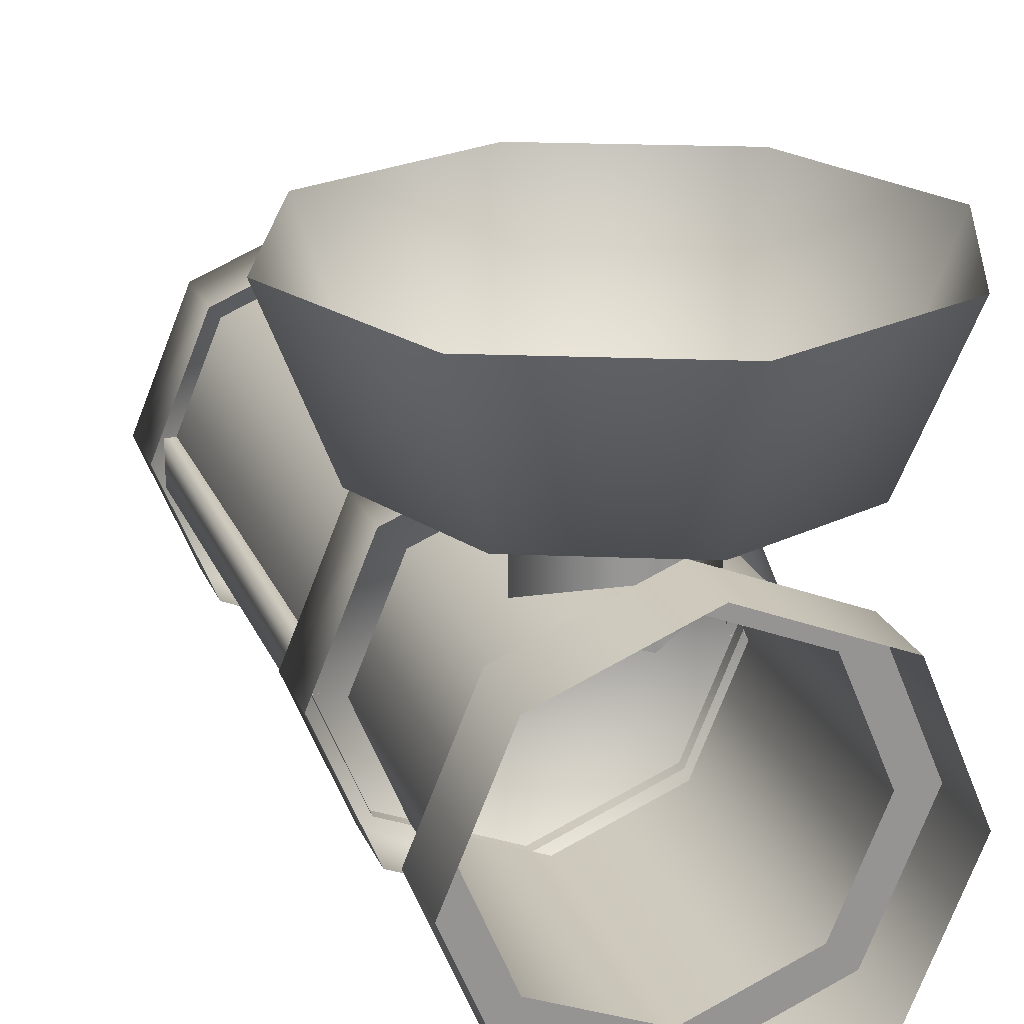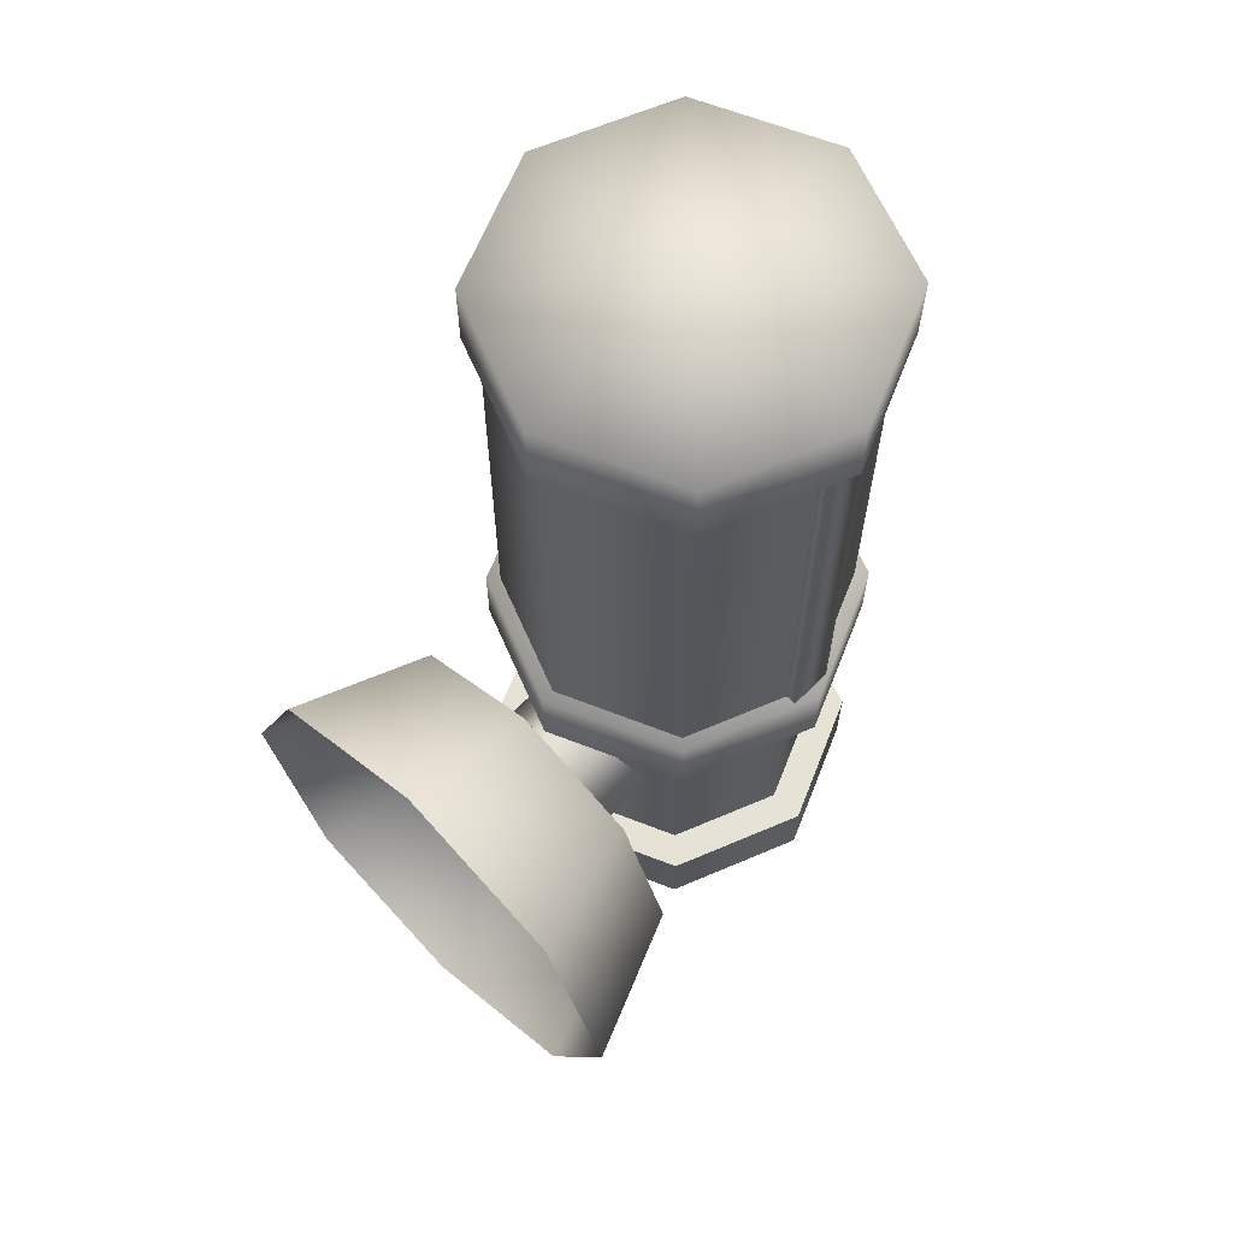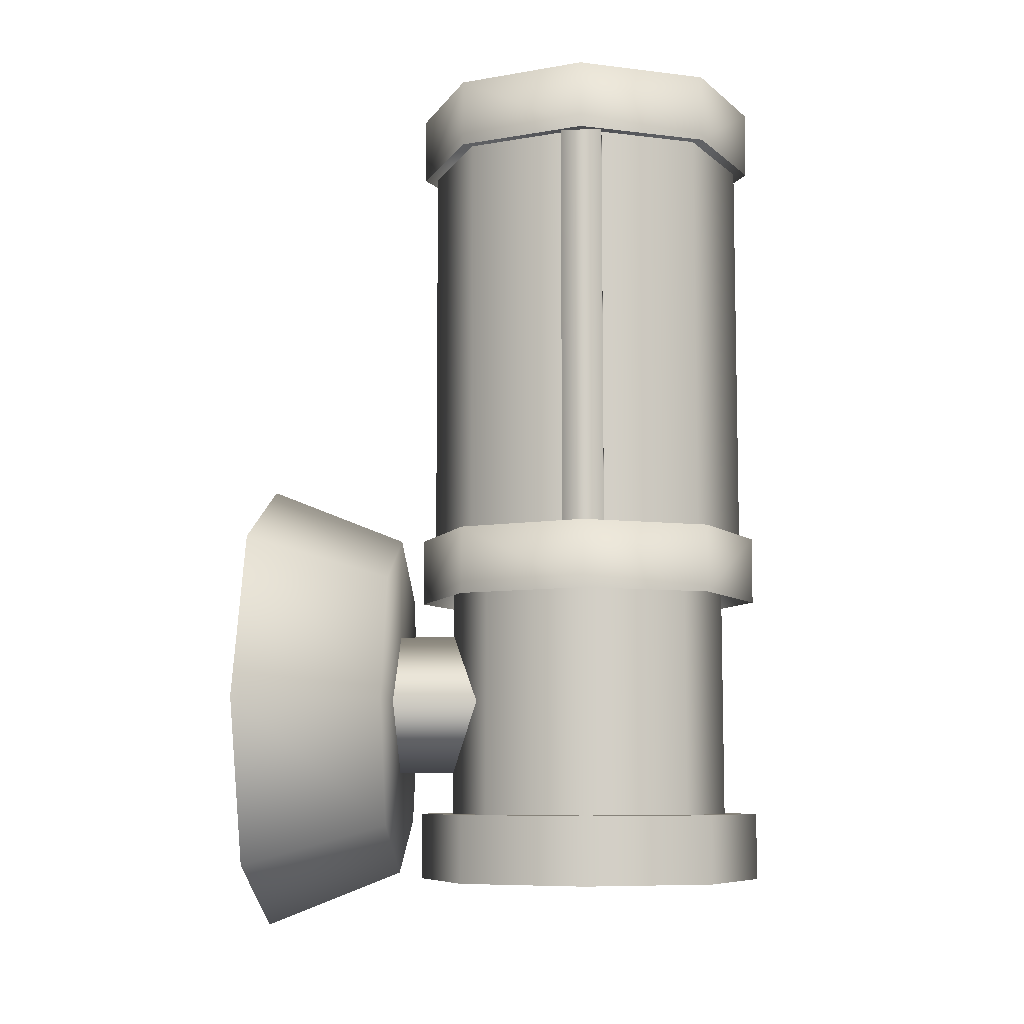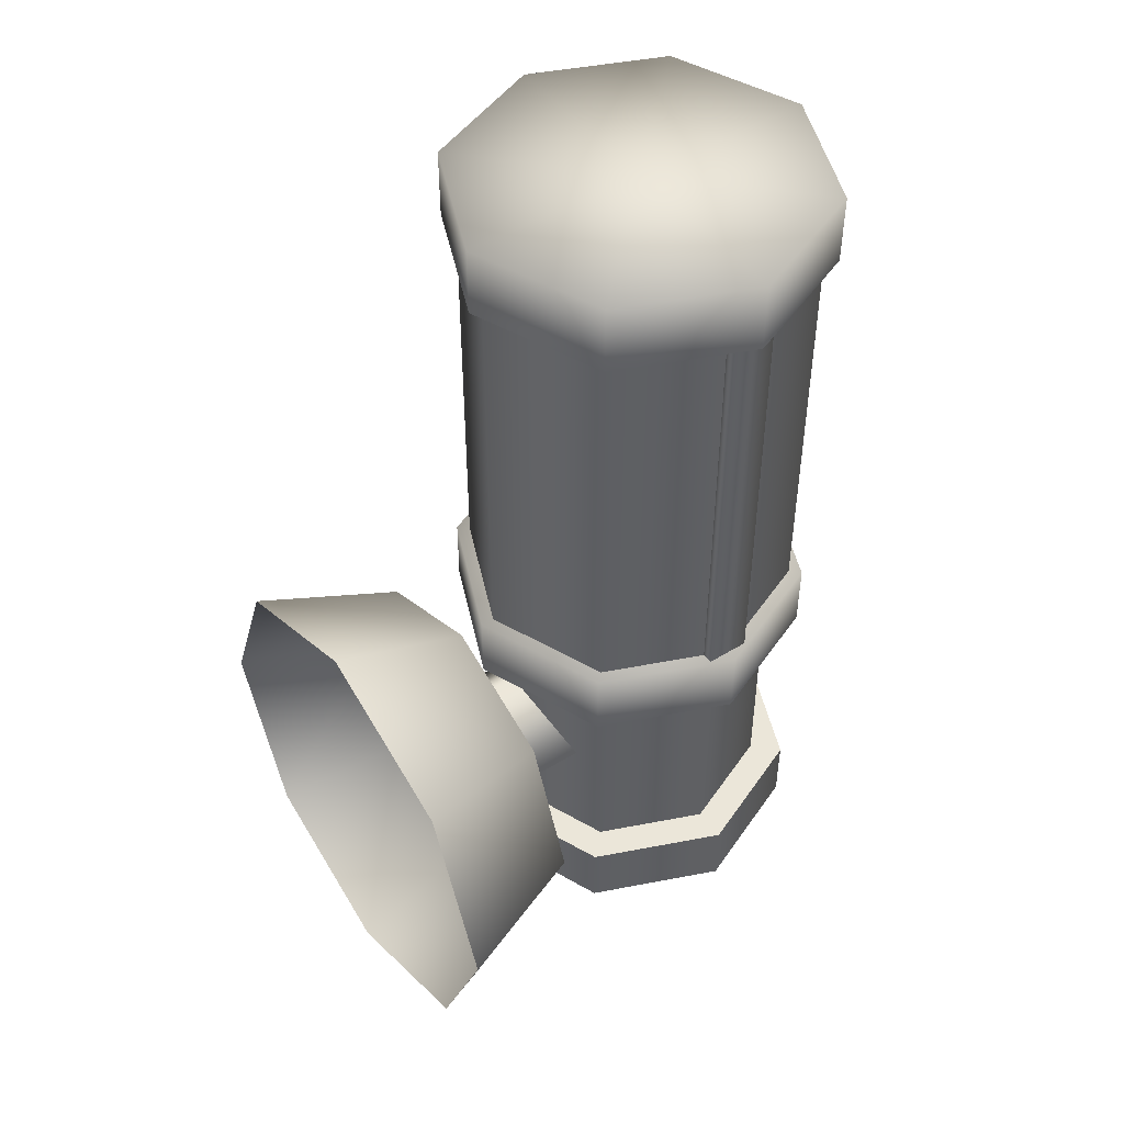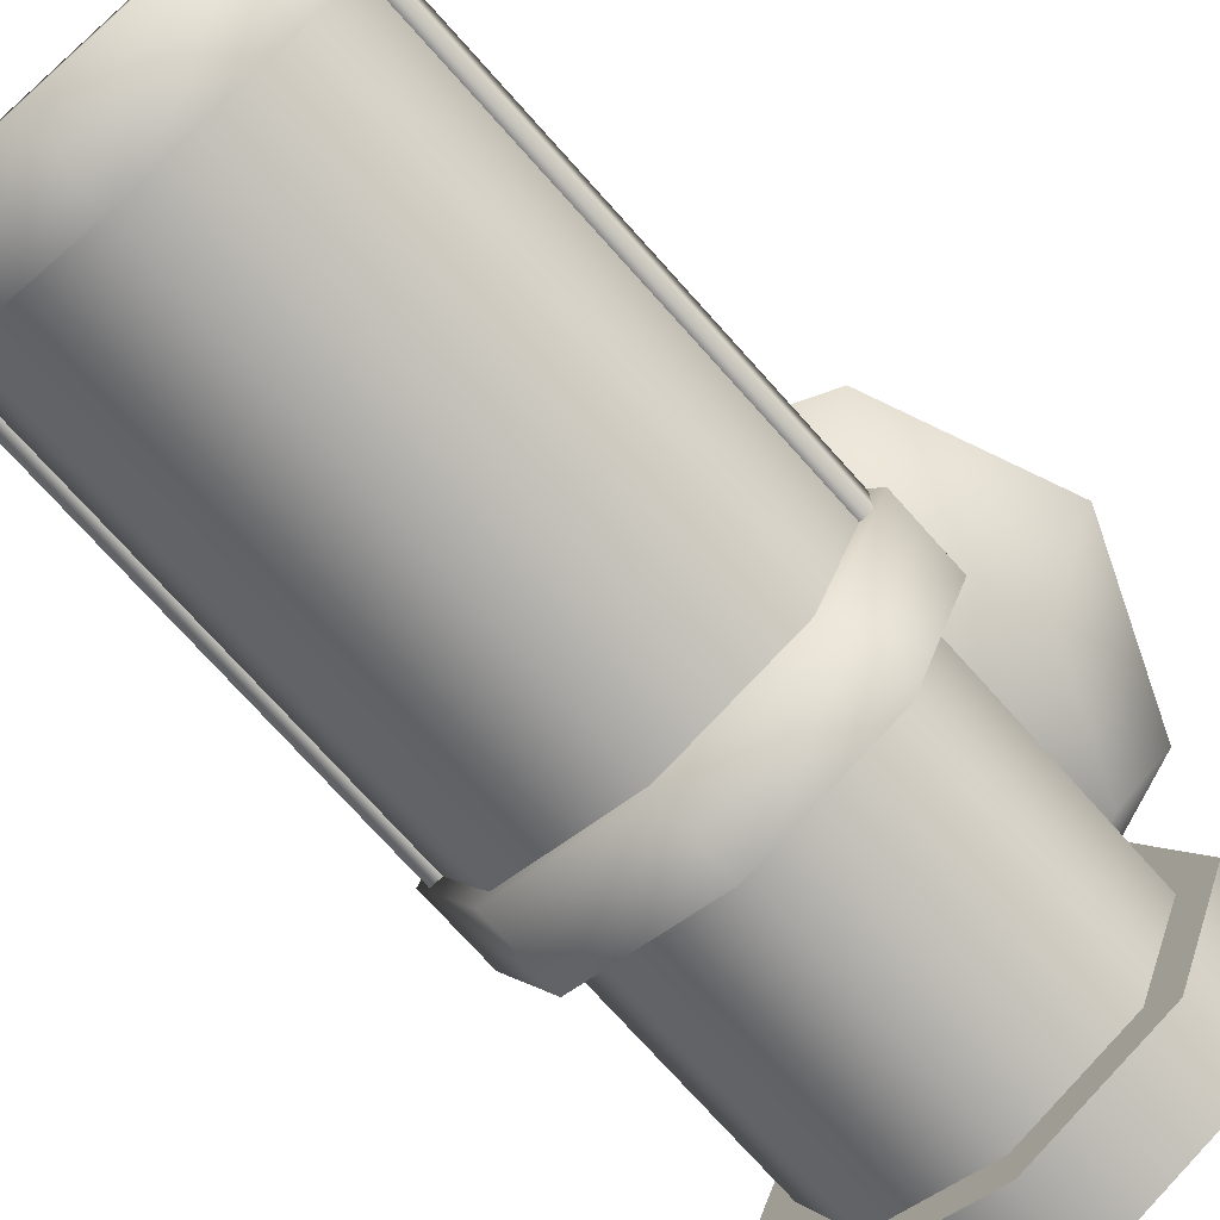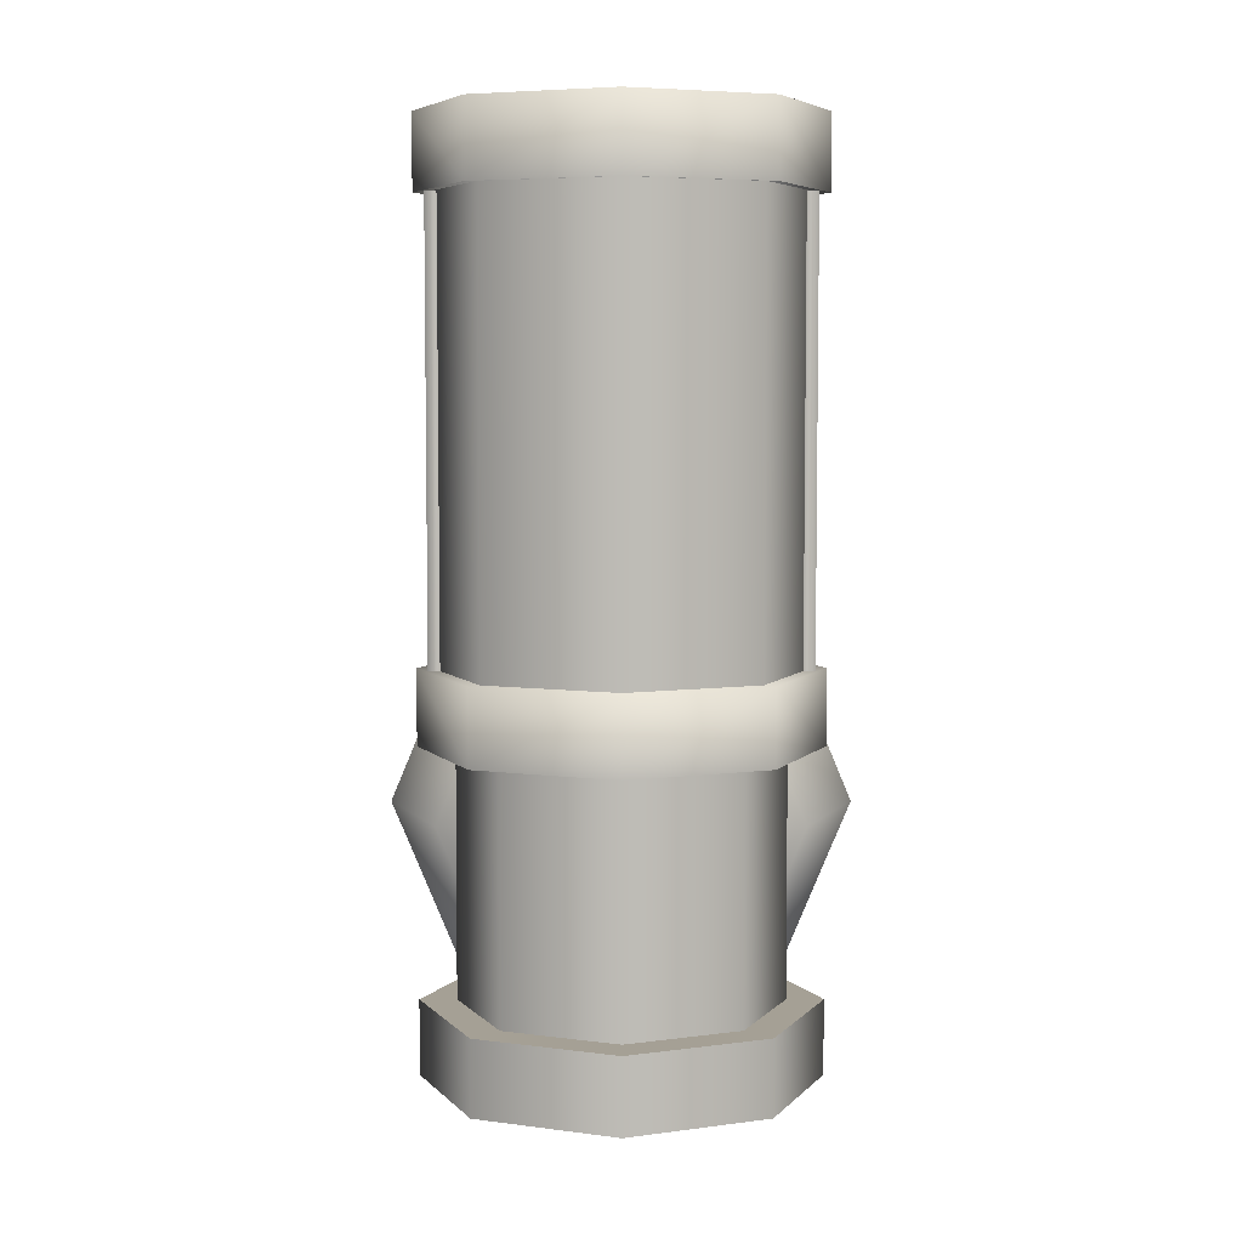
<metadata>
{"format":"obj","ext":"obj","renderer":"f3d","projection":"perspective","resolution":1024,"background":"white","views":[{"elev":22.2,"azim":-18.4,"up":"+Z"},{"elev":63.7,"azim":44.1,"up":"+Y"},{"elev":-7.9,"azim":93.5,"up":"+Y"},{"elev":47.7,"azim":55.3,"up":"+Y"},{"elev":-73.9,"azim":-138.2,"up":"+Z"},{"elev":5.9,"azim":179.9,"up":"+Y"}]}
</metadata>
<code>
g febg_coinrush_001_lamp_04
v -4.676e-05 0.5119 -0.04945
v -4.676e-05 0.4537 -0.06856
v -0.03784 0.4537 -0.09157
v -0.0543 0.5125 -0.08213
v -4.676e-05 0.5507 -0.06379
v -0.03787 0.4537 -0.1349
v -0.04195 0.5485 -0.08921
v -4.795e-05 0.5693 -0.1124
v -0.05432 0.5125 -0.1443
v -4.795e-05 0.4537 -0.1563
v -0.04197 0.5485 -0.1373
v -4.914e-05 0.5119 -0.1754
v 0.03775 0.4537 -0.1349
v -4.795e-05 0.5507 -0.1611
v 0.0542 0.5125 -0.1443
v 0.03777 0.4537 -0.09157
v 0.04185 0.5485 -0.1373
v 0.05423 0.5125 -0.08213
v -4.676e-05 0.4537 -0.06856
v -4.676e-05 0.5119 -0.04945
v 0.04188 0.5485 -0.08921
v -4.676e-05 0.5507 -0.06379
v 1.192e-07 -0.1575 0.08696
v -0.1407 0.1717 0.02828
v 1.192e-07 0.1717 0.08658
v -0.141 -0.1575 0.02855
v -0.199 0.1717 -0.1125
v -0.1994 -0.1575 -0.1125
v -0.1407 0.1717 -0.2532
v -0.141 -0.1575 -0.2535
v 1.192e-07 0.1717 -0.3115
v 1.192e-07 -0.1575 -0.3119
v 0.1407 0.1717 -0.2532
v 0.141 -0.1575 -0.2535
v 0.199 0.1717 -0.1125
v 0.1994 -0.1575 -0.1125
v 0.1407 0.1717 0.02828
v 0.141 -0.1575 0.02855
v 1.192e-07 0.1717 0.08658
v 1.192e-07 -0.1575 0.08696
v -0.2294 0.2464 -0.1413
v -0.2071 0.2464 -0.1413
v -0.2071 0.8083 -0.1413
v -0.2294 0.8083 -0.1413
v -0.2294 0.2464 -0.08362
v -0.2294 0.8083 -0.08362
v -0.2071 0.2464 -0.08362
v -0.2071 0.8083 -0.08362
v -0.2071 0.8083 -0.1413
v -0.2071 0.2464 -0.1413
v -0.2071 0.2464 -0.08362
v -0.2071 0.8083 -0.08362
v 0.2294 0.2464 -0.1413
v 0.2071 0.8083 -0.1413
v 0.2071 0.2464 -0.1413
v 0.2294 0.8083 -0.1413
v 0.2294 0.2464 -0.08362
v 0.2294 0.8083 -0.08362
v 0.2071 0.2464 -0.08362
v 0.2071 0.8083 -0.08362
v 0.2071 0.2464 -0.08362
v 0.2071 0.2464 -0.1413
v 0.2071 0.8083 -0.1413
v 0.2071 0.8083 -0.08362
v 1.192e-07 -0.1576 0.1329
v 1.192e-07 -0.2514 0.1329
v -0.1735 -0.2514 0.061
v -0.1735 -0.1576 0.061
v -0.2453 -0.1576 -0.1125
v -0.2453 -0.2514 -0.1125
v -0.1735 -0.1576 -0.2859
v -0.1735 -0.2514 -0.2859
v 1.192e-07 -0.2514 -0.3578
v 1.192e-07 -0.1576 -0.3578
v 0.1735 -0.2514 -0.2859
v 0.1735 -0.1576 -0.2859
v 0.2453 -0.1576 -0.1125
v 0.2453 -0.2514 -0.1125
v 0.1735 -0.1576 0.061
v 0.1735 -0.2514 0.061
v 1.192e-07 -0.2514 0.1329
v 1.192e-07 -0.1576 0.1329
v -0.1004 0.00101 0.1813
v -0.001253 -0.09813 0.1813
v -0.001253 -0.09813 0.02178
v -0.1004 0.00101 0.02178
v 0.001527 0.1029 0.1813
v 0.001527 0.1029 0.02178
v 0.1007 0.003792 0.02178
v 0.1007 0.003792 0.1813
v -0.001253 -0.09813 0.1813
v -0.001253 -0.09813 0.02178
v -4.676e-05 0.4537 -0.06856
v -4.676e-05 0.4537 -0.05285
v -0.05137 0.4537 -0.08381
v -0.03784 0.4537 -0.09157
v -0.0514 0.4537 -0.1427
v -0.03787 0.4537 -0.1349
v -4.795e-05 0.4537 -0.1721
v -4.795e-05 0.4537 -0.1563
v 0.05128 0.4537 -0.1427
v 0.03775 0.4537 -0.1349
v 0.0513 0.4537 -0.08381
v 0.03777 0.4537 -0.09157
v -4.676e-05 0.4537 -0.05285
v -4.676e-05 0.4537 -0.06856
v -4.795e-05 0.4537 -0.1721
v -4.795e-05 0.2357 -0.1721
v 0.05128 0.2357 -0.1427
v 0.05128 0.4537 -0.1427
v -0.0514 0.4537 -0.1427
v -0.0514 0.2357 -0.1427
v -4.795e-05 0.2357 -0.1721
v -4.795e-05 0.4537 -0.1721
v -0.05137 0.4537 -0.08381
v -0.05137 0.2357 -0.08381
v -0.0514 0.2357 -0.1427
v -0.0514 0.4537 -0.1427
v -4.676e-05 0.4537 -0.05285
v -4.676e-05 0.2357 -0.05285
v -0.05137 0.2357 -0.08381
v -0.05137 0.4537 -0.08381
v 0.0513 0.4537 -0.08381
v 0.0513 0.2357 -0.08381
v -4.676e-05 0.2357 -0.05285
v -4.676e-05 0.4537 -0.05285
v 0.05128 0.4537 -0.1427
v 0.05128 0.2357 -0.1427
v 0.0513 0.2357 -0.08381
v 0.0513 0.4537 -0.08381
v 1.192e-07 -0.1576 0.1329
v 1.192e-07 -0.1575 0.08696
v 0.141 -0.1575 0.02855
v 0.1735 -0.1576 0.061
v 0.1994 -0.1575 -0.1125
v 0.2453 -0.1576 -0.1125
v 0.141 -0.1575 -0.2535
v 0.1735 -0.1576 -0.2859
v 1.192e-07 -0.1575 -0.3119
v 1.192e-07 -0.1576 -0.3578
v -0.141 -0.1575 -0.2535
v -0.1735 -0.1576 -0.2859
v -0.1994 -0.1575 -0.1125
v -0.2453 -0.1576 -0.1125
v -0.141 -0.1575 0.02855
v -0.1735 -0.1576 0.061
v 1.192e-07 -0.1575 0.08696
v 1.192e-07 -0.1576 0.1329
v 1.192e-07 0.2476 -0.1125
v -0.2453 0.247 -0.1125
v -0.1735 0.247 -0.2859
v -0.1735 0.247 0.06101
v 1.192e-07 0.247 -0.3578
v 1.192e-07 0.247 0.1329
v 0.1735 0.247 -0.2859
v 0.1735 0.247 0.06101
v 0.2453 0.247 -0.1125
v 1.192e-07 0.9021 -0.1125
v -0.2453 0.9021 -0.1125
v -0.1735 0.9021 -0.2859
v -0.1735 0.9021 0.06101
v 1.192e-07 0.9021 -0.3578
v 1.192e-07 0.9021 0.1329
v 0.1735 0.9021 -0.2859
v 0.1735 0.9021 0.06101
v 0.2453 0.9021 -0.1125
v -0.2453 0.9021 -0.1125
v -0.1735 0.9021 0.06101
v -0.1735 0.8083 0.06101
v 1.192e-07 0.9021 0.1329
v -0.2453 0.8083 -0.1125
v 1.192e-07 0.8083 0.1329
v -0.1735 0.9021 -0.2859
v -0.1735 0.8083 -0.2859
v 1.192e-07 0.8083 -0.3578
v 1.192e-07 0.9021 -0.3578
v 0.1735 0.9021 0.06101
v 0.1735 0.8083 0.06101
v 0.2453 0.8083 -0.1125
v 0.2453 0.9021 -0.1125
v 0.1735 0.8083 -0.2859
v 0.1735 0.9021 -0.2859
v -0.1735 0.1526 0.06101
v -0.2453 0.247 -0.1125
v -0.1735 0.247 0.06101
v 1.192e-07 0.247 0.1329
v -0.2453 0.1526 -0.1125
v 1.192e-07 0.1526 0.1329
v -0.1735 0.247 -0.2859
v -0.1735 0.1526 -0.2859
v 1.192e-07 0.1526 -0.3578
v 1.192e-07 0.247 -0.3578
v 0.1735 0.247 0.06101
v 0.1735 0.1526 0.06101
v 0.2453 0.1526 -0.1125
v 0.2453 0.247 -0.1125
v 0.1735 0.1526 -0.2859
v 0.1735 0.247 -0.2859
v 0.1735 0.1754 0.1657
v 0.2272 0.2291 0.3578
v 1.192e-07 0.3232 0.3578
v 1.192e-07 0.2473 0.1657
v -0.2272 0.2291 0.3578
v 0.2453 0.001945 0.1657
v 0.3213 0.001945 0.3578
v -0.1735 0.1754 0.1657
v -0.3213 0.001945 0.3578
v -0.2453 0.001945 0.1657
v -0.2272 -0.2252 0.3578
v 1.192e-07 0.001945 0.1657
v 0.1735 -0.1715 0.1657
v 0.2272 -0.2252 0.3578
v 1.192e-07 -0.2434 0.1657
v 1.192e-07 -0.3193 0.3578
v -0.1735 -0.1715 0.1657
v 0.2269 0.8095 -0.1125
v 0.1604 0.2331 -0.2729
v 0.2269 0.2331 -0.1125
v 0.1604 0.8095 -0.2729
v 1.192e-07 0.8095 -0.3393
v 1.192e-07 0.2331 -0.3393
v -0.1604 0.8095 -0.2729
v -0.1604 0.2331 -0.2729
v -0.2269 0.2331 -0.1125
v -0.2269 0.8095 -0.1125
v -0.2269 0.8095 -0.1125
v -0.1604 0.2331 0.04795
v -0.2269 0.2331 -0.1125
v -0.1604 0.8095 0.04795
v 1.192e-07 0.8095 0.1144
v 1.192e-07 0.2331 0.1144
v 0.1604 0.8095 0.04795
v 0.1604 0.2331 0.04795
v 0.2269 0.2331 -0.1125
v 0.2269 0.8095 -0.1125
g febg_coinrush_001_lamp_04_0
f 3 2 1
f 4 3 1
f 4 1 5
f 6 3 4
f 7 4 5
f 5 8 7
f 9 6 4
f 9 4 7
f 10 6 9
f 11 9 7
f 7 8 11
f 12 10 9
f 12 9 11
f 13 10 12
f 14 12 11
f 11 8 14
f 15 13 12
f 15 12 14
f 16 13 15
f 14 8 17
f 17 15 14
f 18 16 15
f 18 15 17
f 19 16 18
f 20 19 18
f 17 8 21
f 21 18 17
f 20 18 21
f 21 8 22
f 22 20 21
f 25 24 23
f 24 26 23
f 24 27 26
f 27 28 26
f 27 29 28
f 29 30 28
f 29 31 30
f 31 32 30
f 31 33 32
f 33 34 32
f 33 35 34
f 35 36 34
f 35 37 36
f 37 38 36
f 37 39 38
f 39 40 38
f 43 42 41
f 44 43 41
f 44 41 45
f 46 44 45
f 45 47 46
f 47 48 46
f 51 50 49
f 52 51 49
f 55 54 53
f 54 56 53
f 57 53 56
f 58 57 56
f 59 57 58
f 60 59 58
f 63 62 61
f 64 63 61
f 67 66 65
f 68 67 65
f 67 68 69
f 70 67 69
f 70 69 71
f 72 70 71
f 73 72 71
f 74 73 71
f 75 73 74
f 76 75 74
f 75 76 77
f 78 75 77
f 78 77 79
f 80 78 79
f 81 80 79
f 82 81 79
f 85 84 83
f 86 85 83
f 83 87 86
f 87 88 86
f 88 87 89
f 87 90 89
f 89 90 91
f 92 89 91
f 95 94 93
f 96 95 93
f 97 95 96
f 98 97 96
f 99 97 98
f 100 99 98
f 101 99 100
f 102 101 100
f 103 101 102
f 104 103 102
f 105 103 104
f 106 105 104
f 109 108 107
f 110 109 107
f 113 112 111
f 114 113 111
f 117 116 115
f 118 117 115
f 121 120 119
f 122 121 119
f 125 124 123
f 126 125 123
f 129 128 127
f 130 129 127
f 133 132 131
f 134 133 131
f 135 133 134
f 136 135 134
f 137 135 136
f 138 137 136
f 139 137 138
f 140 139 138
f 141 139 140
f 142 141 140
f 143 141 142
f 144 143 142
f 145 143 144
f 146 145 144
f 147 145 146
f 148 147 146
f 151 150 149
f 149 150 152
f 153 151 149
f 154 149 152
f 153 149 155
f 154 156 149
f 149 157 155
f 156 157 149
f 160 159 158
f 158 159 161
f 162 160 158
f 163 158 161
f 162 158 164
f 163 165 158
f 158 166 164
f 165 166 158
f 169 168 167
f 168 169 170
f 171 169 167
f 169 172 170
f 171 167 173
f 174 171 173
f 175 174 173
f 176 175 173
f 170 172 177
f 172 178 177
f 178 179 177
f 179 180 177
f 181 175 176
f 179 181 180
f 182 181 176
f 181 182 180
f 185 184 183
f 186 185 183
f 184 187 183
f 188 186 183
f 184 189 187
f 189 190 187
f 190 189 191
f 189 192 191
f 193 186 188
f 194 193 188
f 193 194 195
f 196 193 195
f 191 192 197
f 196 195 197
f 192 198 197
f 198 196 197
f 201 200 199
f 202 201 199
f 203 201 202
f 199 200 204
f 202 199 204
f 200 205 204
f 206 203 202
f 207 203 206
f 208 207 206
f 206 202 208
f 209 207 208
f 210 202 204
f 202 210 208
f 204 205 211
f 205 212 211
f 213 210 204
f 211 213 204
f 211 212 213
f 208 210 213
f 212 214 213
f 214 209 215
f 215 209 208
f 213 214 215
f 215 208 213
g febg_coinrush_001_lamp_04_1
f 218 217 216
f 217 219 216
f 219 217 220
f 217 221 220
f 220 221 222
f 221 223 222
f 223 224 222
f 224 225 222
f 228 227 226
f 227 229 226
f 229 227 230
f 227 231 230
f 230 231 232
f 231 233 232
f 233 234 232
f 234 235 232

</code>
